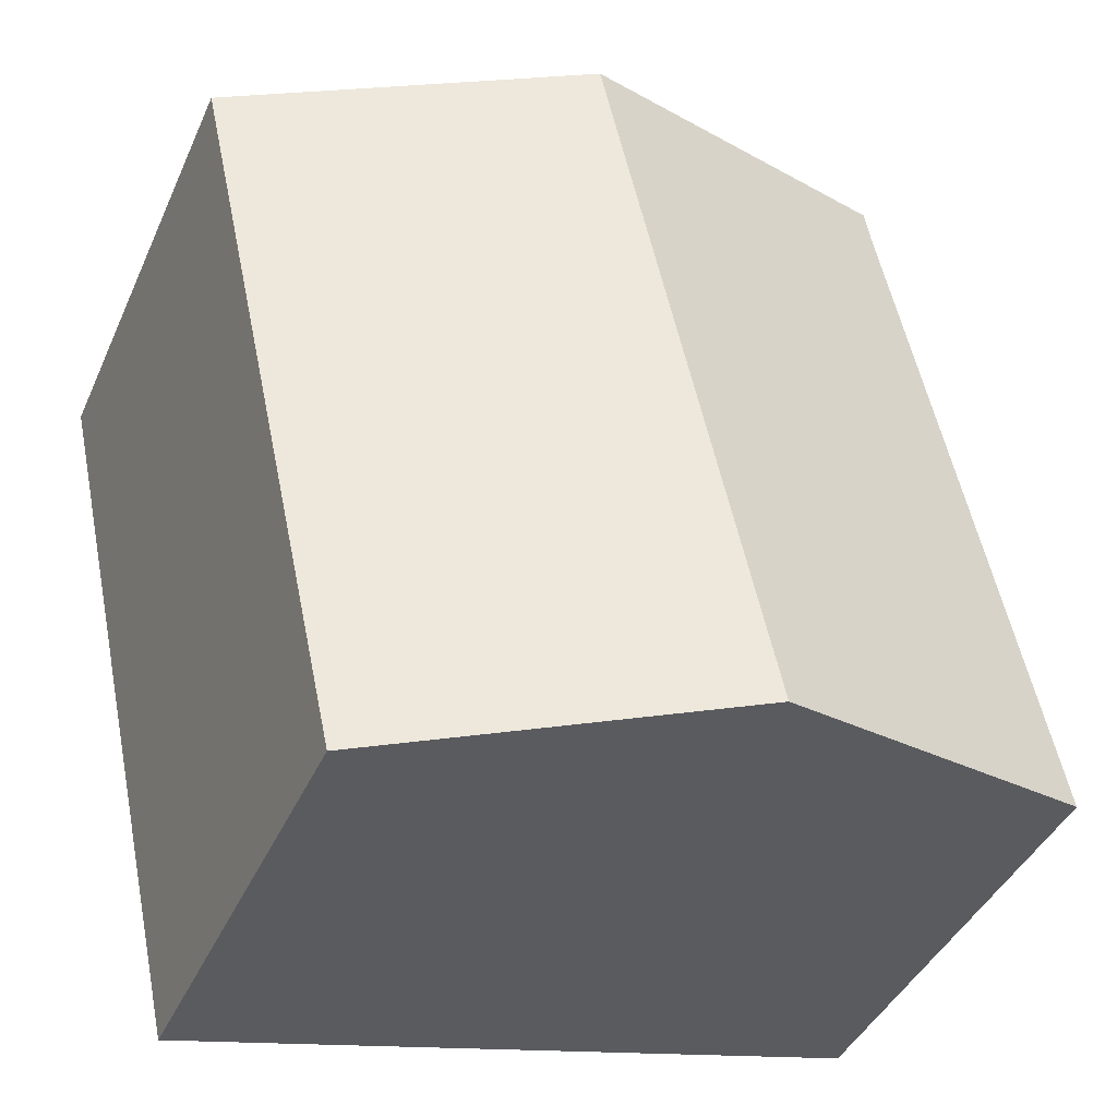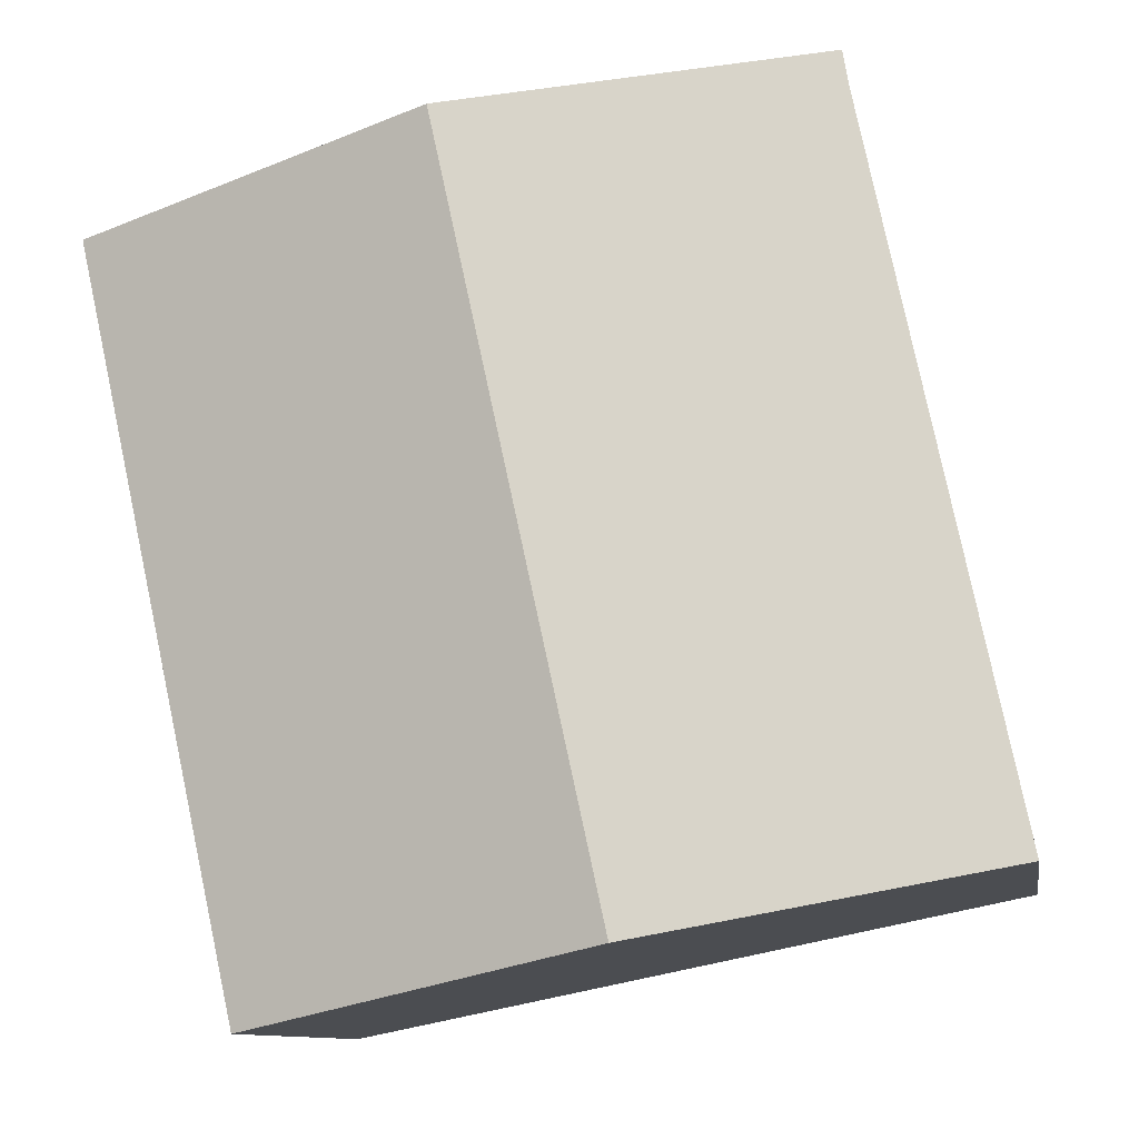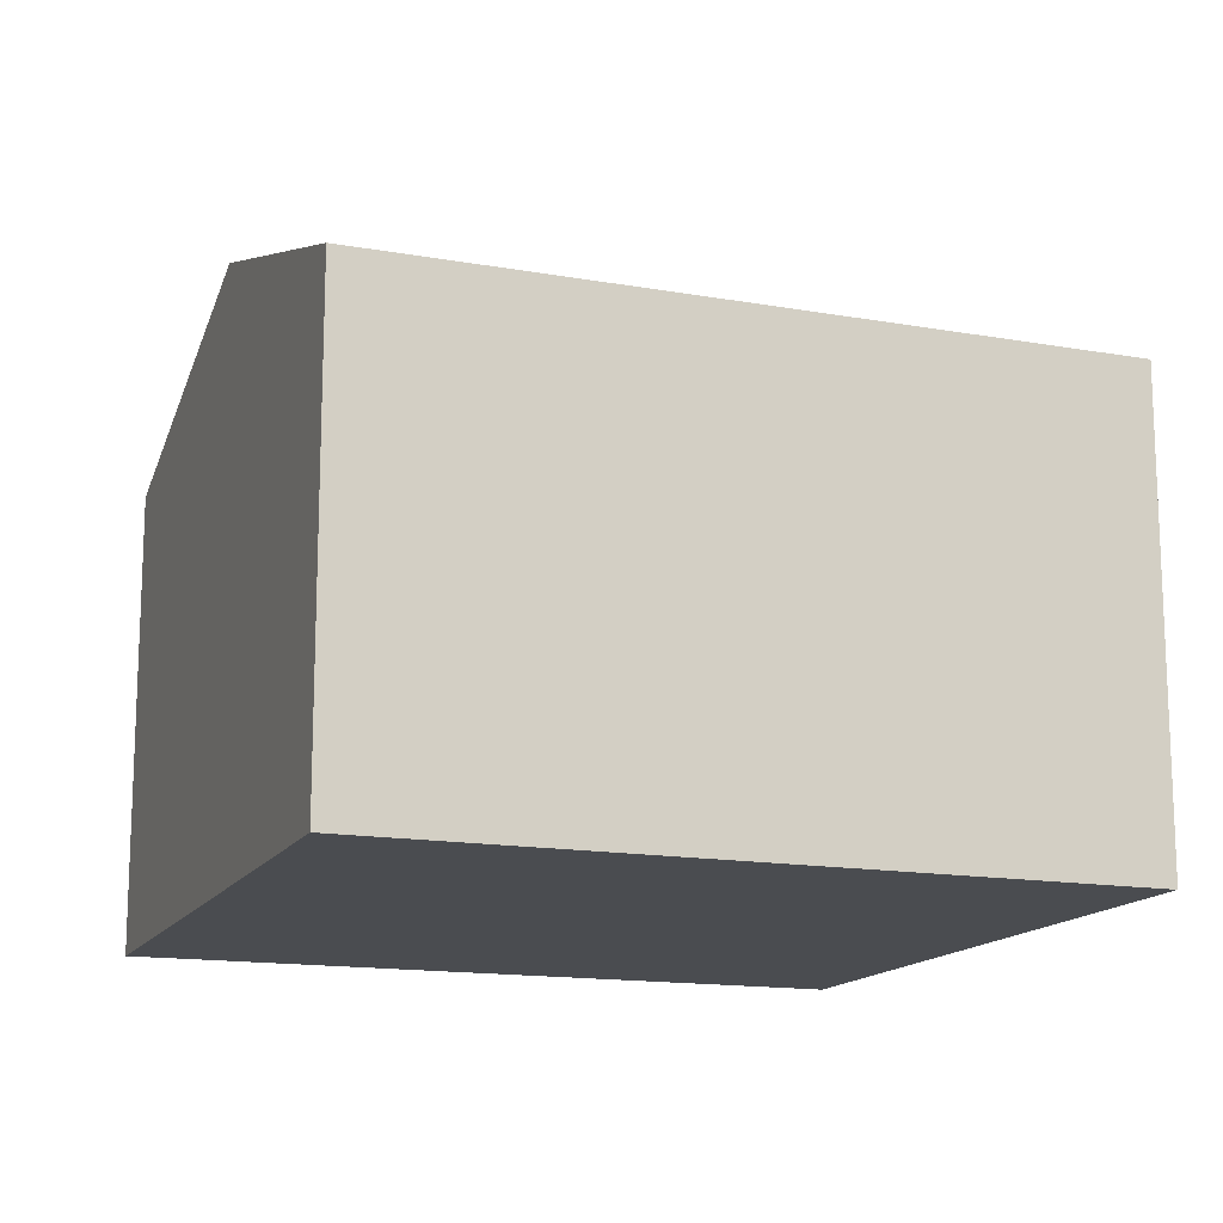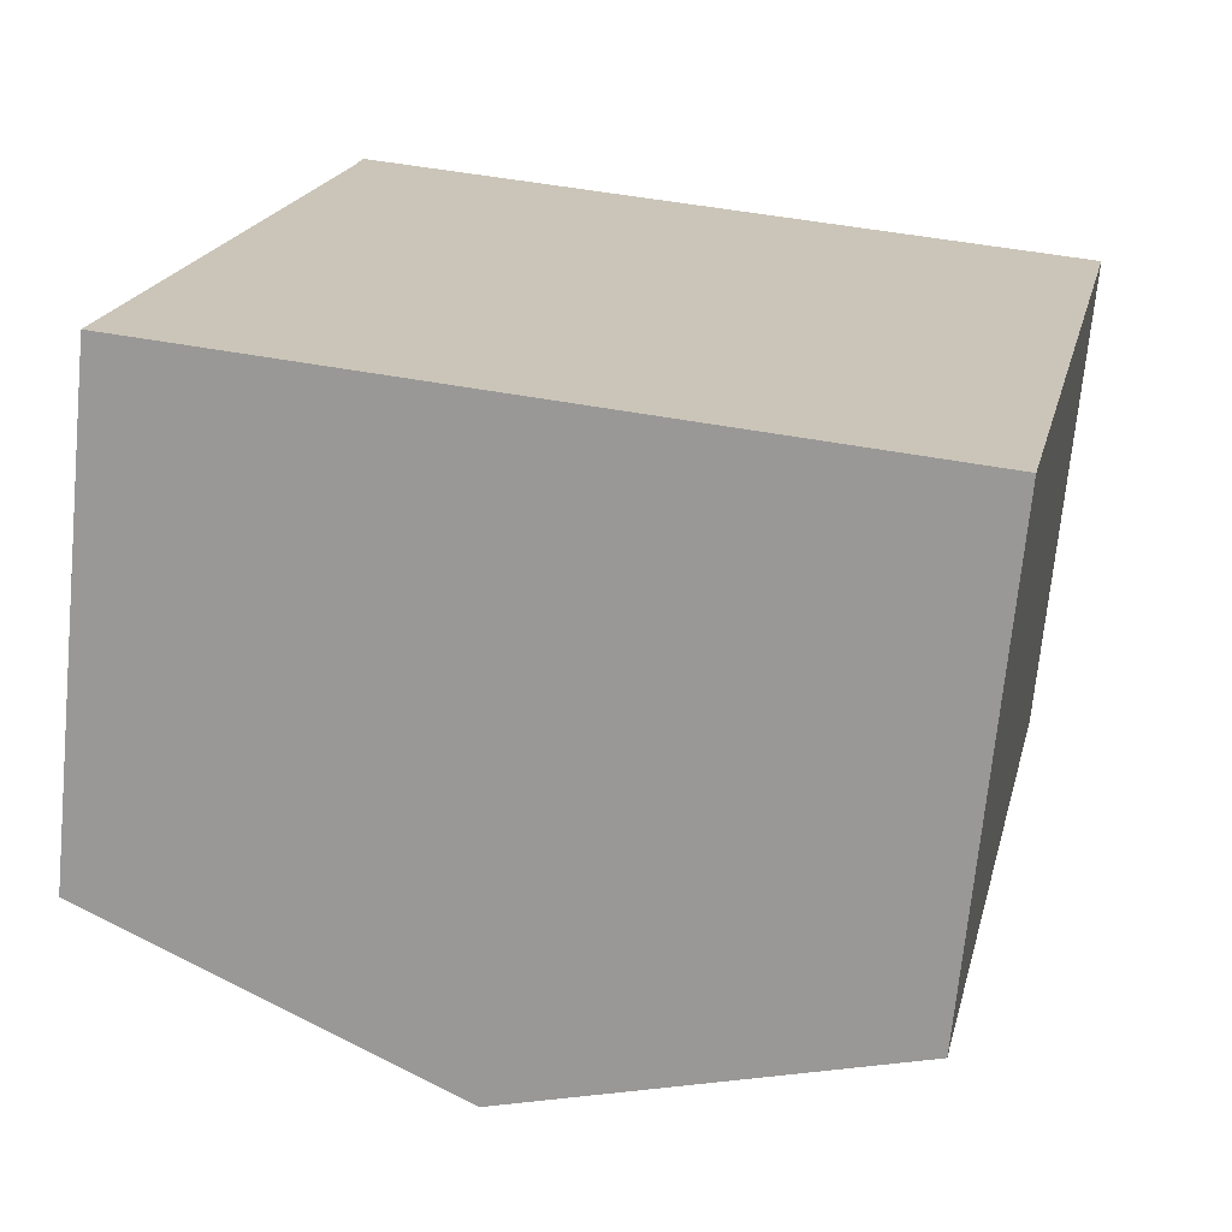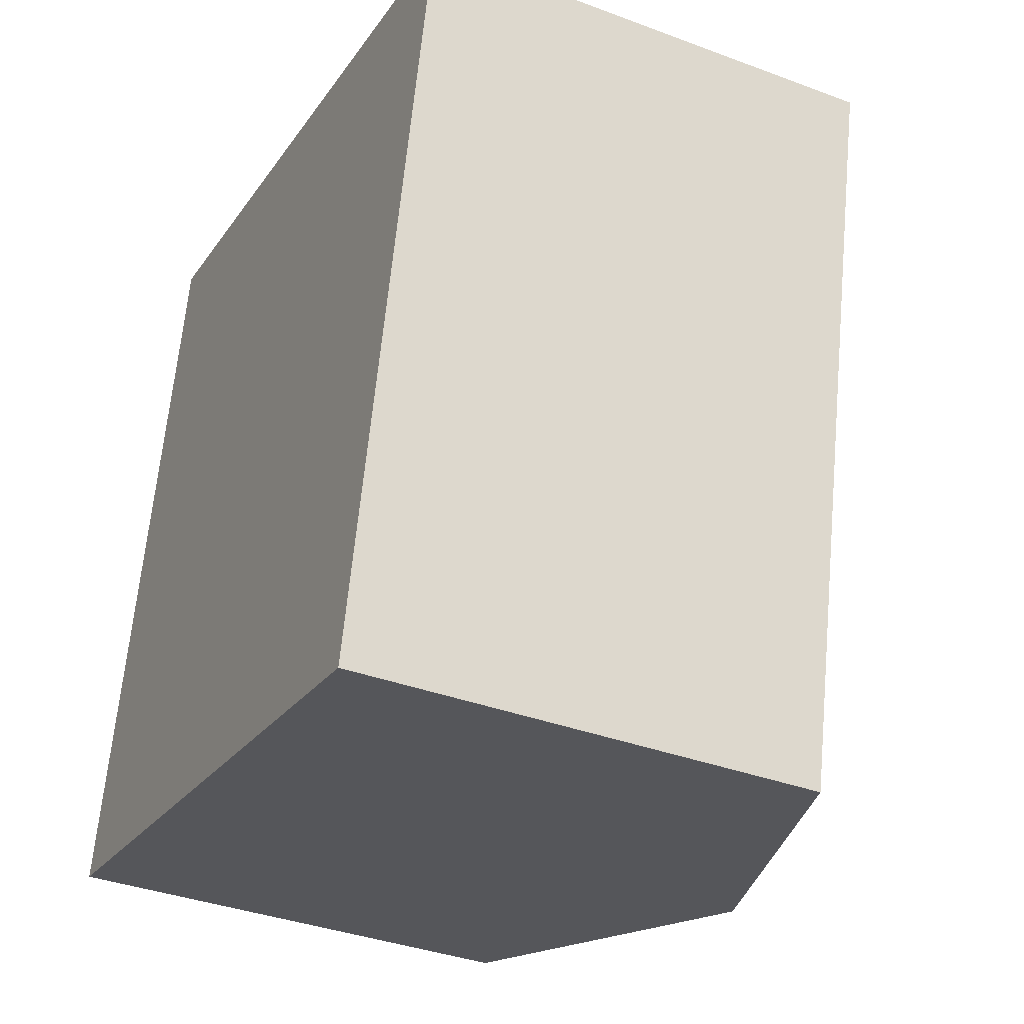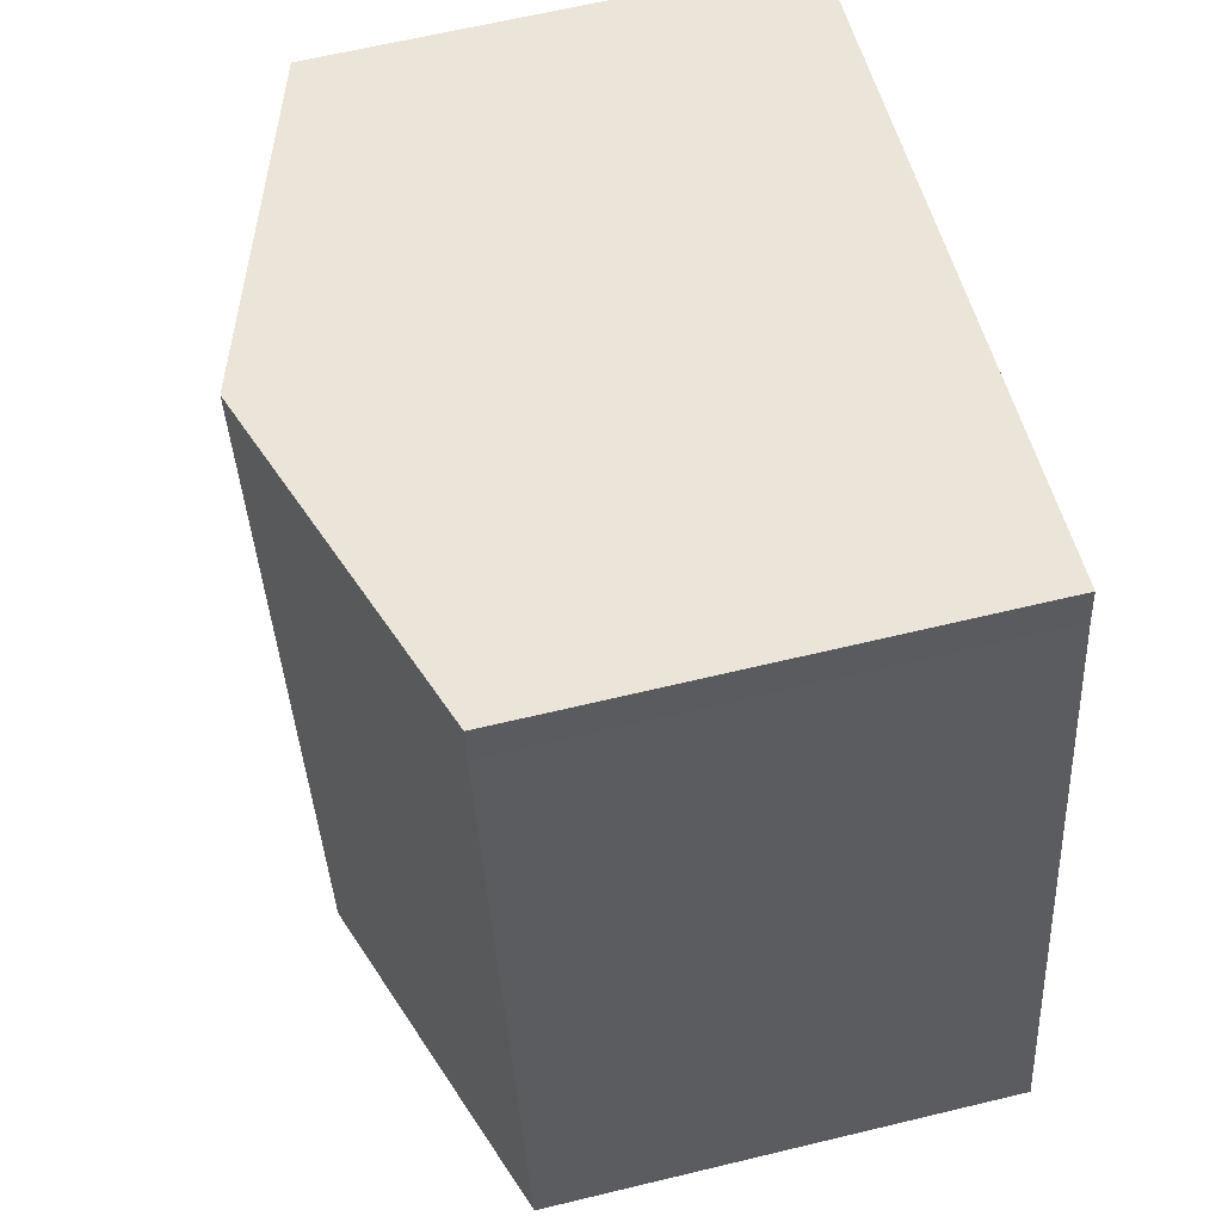
<metadata>
{"format":"obj","ext":"obj","renderer":"f3d","projection":"perspective","resolution":1024,"background":"white","views":[{"elev":-41.3,"azim":157.3,"up":"+Z"},{"elev":-10.2,"azim":-170.7,"up":"+Z"},{"elev":-14.7,"azim":81.2,"up":"+Y"},{"elev":-70.2,"azim":-5.6,"up":"+Z"},{"elev":-36.5,"azim":64.0,"up":"+Z"},{"elev":63.7,"azim":-103.7,"up":"+Z"}]}
</metadata>
<code>
v  5.195 8.696 -1.056
v  2.277 6.937 10.84
v  7.558 8.696 9.765
v  2.181 6.945 10.28
v  0 6.965 4.265e-16
v  10.42 6.957 -2.117
v  8.774 8.291 9.518
v  12.78 6.957 8.711
v  10.42 1.296e-16 -2.117
v  5.195 6.466e-17 -1.056
v  0 0 0
v  2.181 -6.297e-16 10.28
v  2.277 -6.636e-16 10.84
v  7.558 -5.979e-16 9.765
v  8.774 -5.828e-16 9.518
v  12.78 -5.334e-16 8.711
g defaultobject
f 1 2 3
f 2 1 4
f 4 1 5
f 6 7 8
f 7 6 3
f 3 6 1
f 9 1 6
f 1 9 5
f 5 9 10
f 5 10 11
f 11 4 5
f 4 11 12
f 12 2 4
f 2 12 13
f 13 3 2
f 3 13 7
f 7 13 8
f 8 13 14
f 8 14 15
f 8 15 16
f 16 6 8
f 6 16 9
f 12 14 13
f 14 12 11
f 14 11 15
f 15 11 16
f 16 11 9
f 9 11 10

</code>
